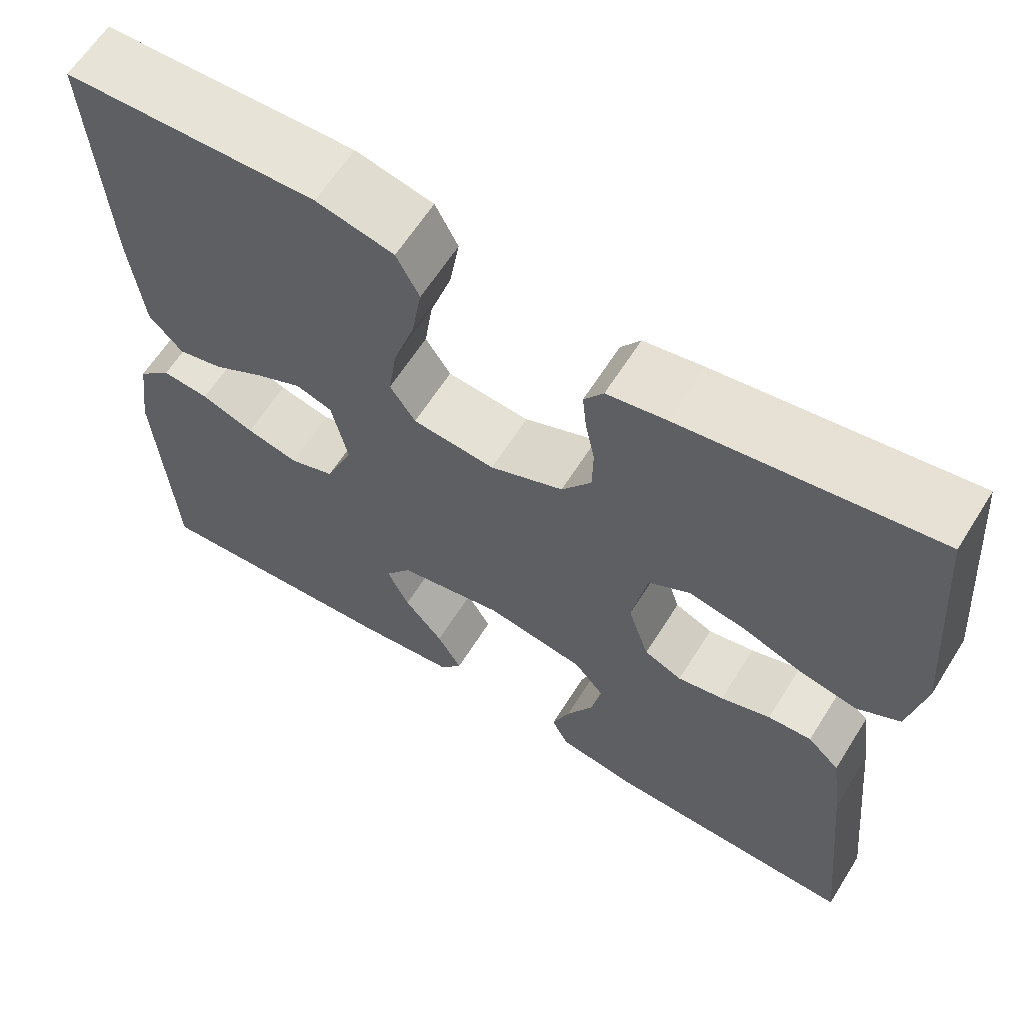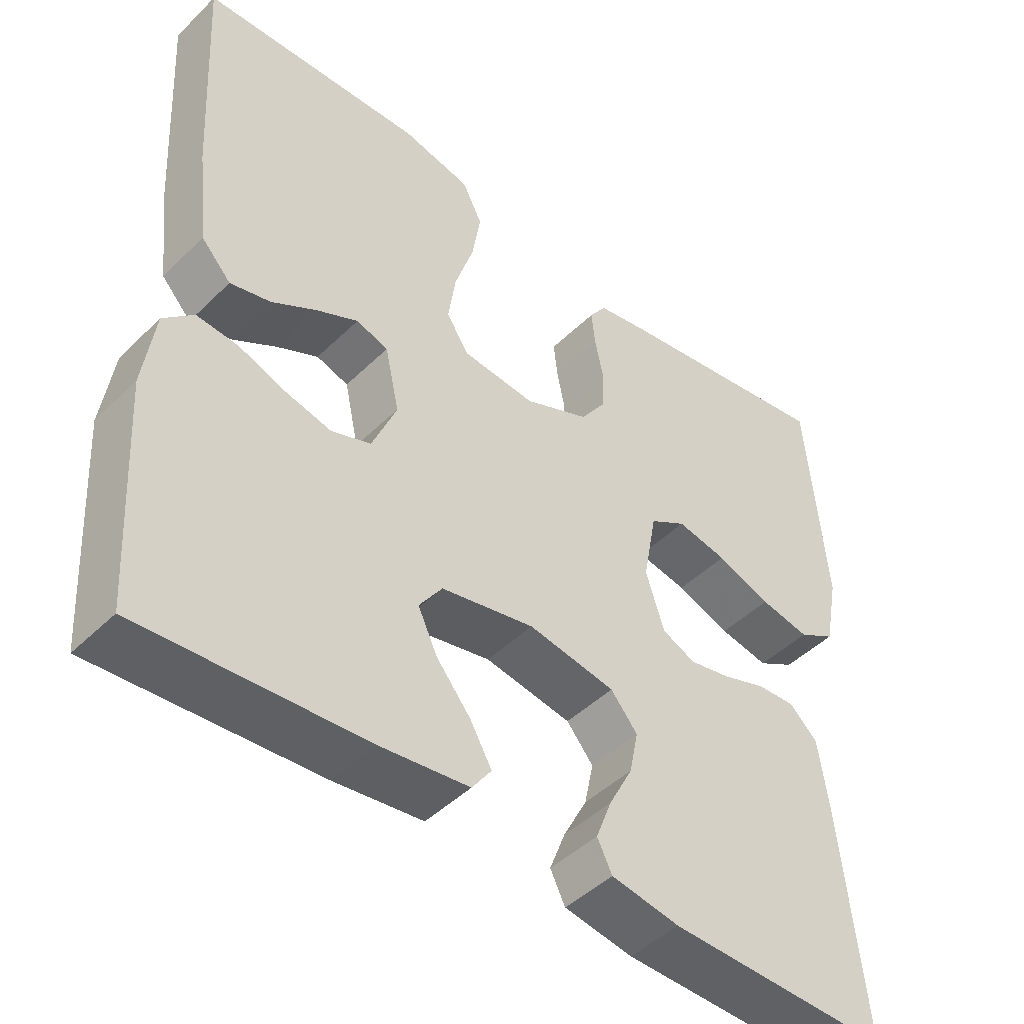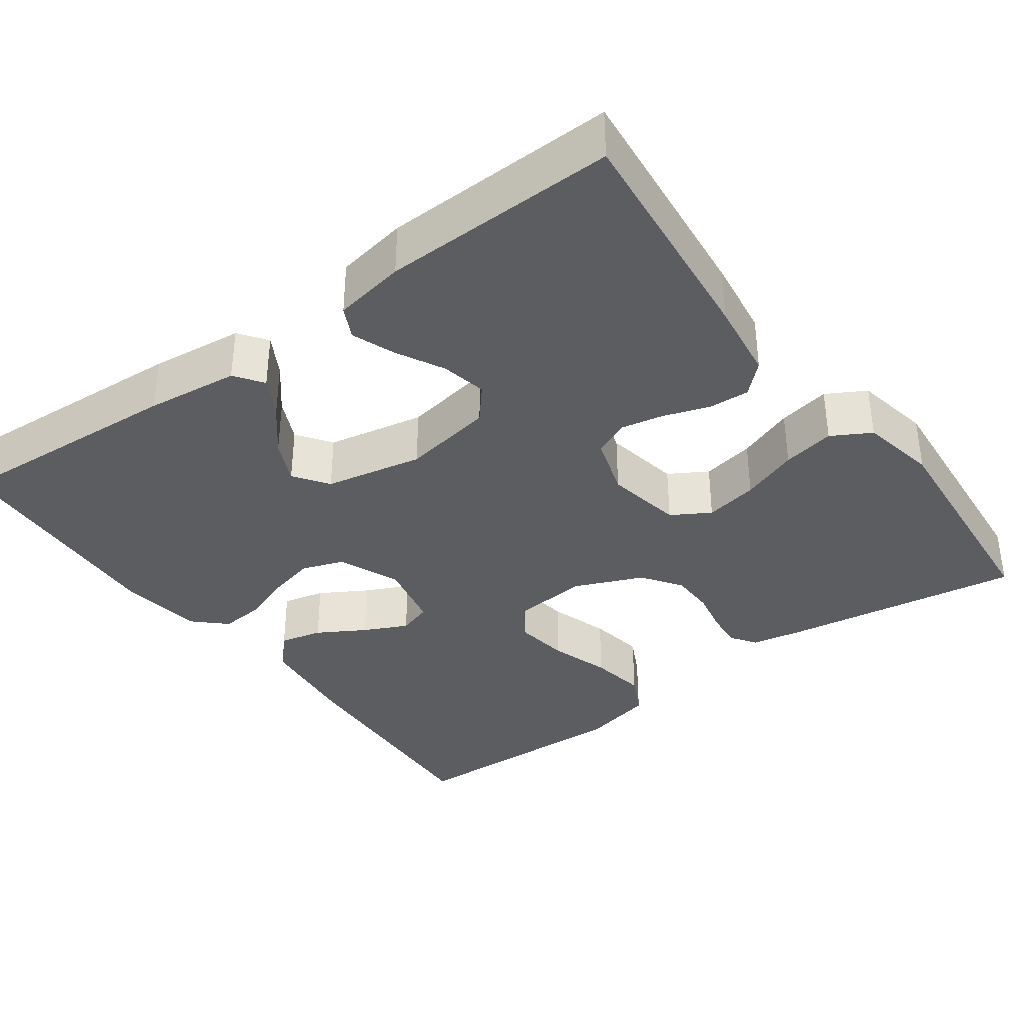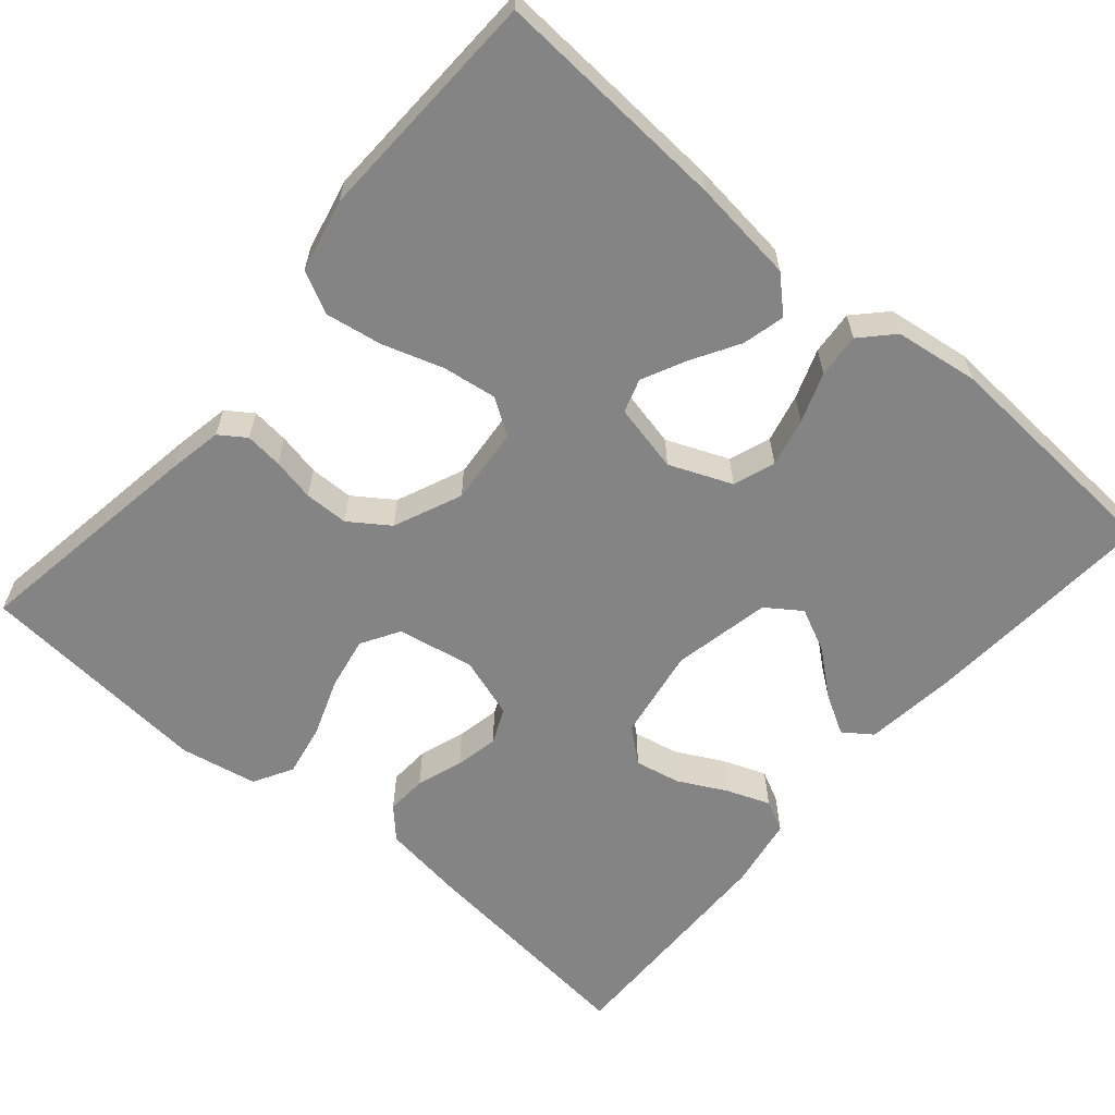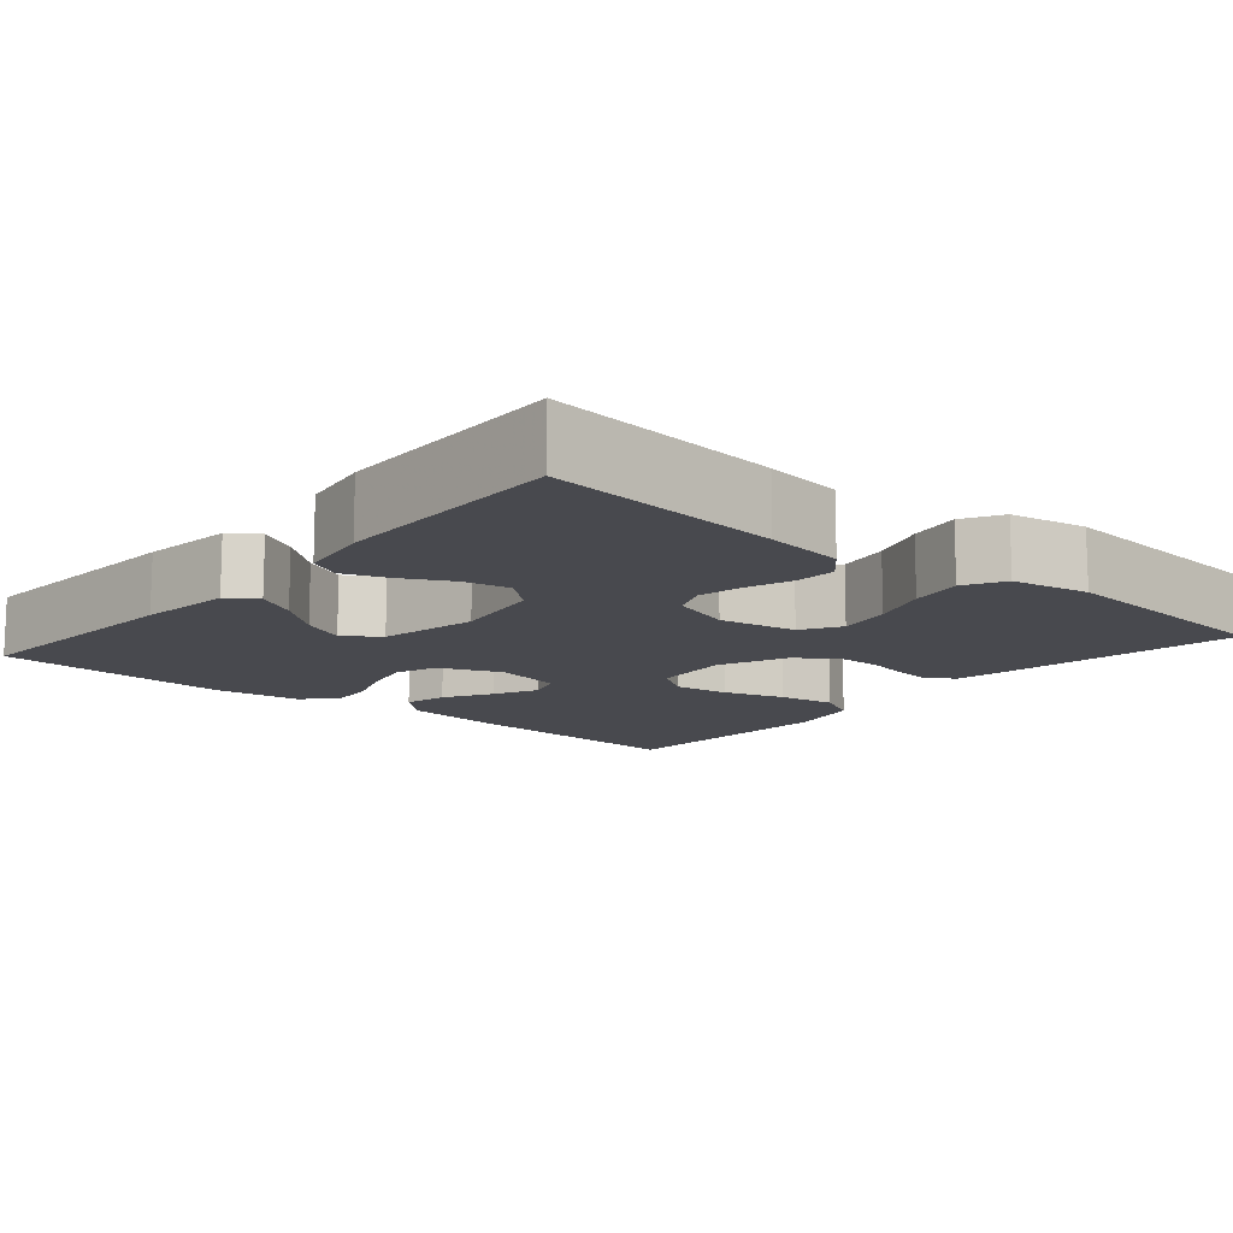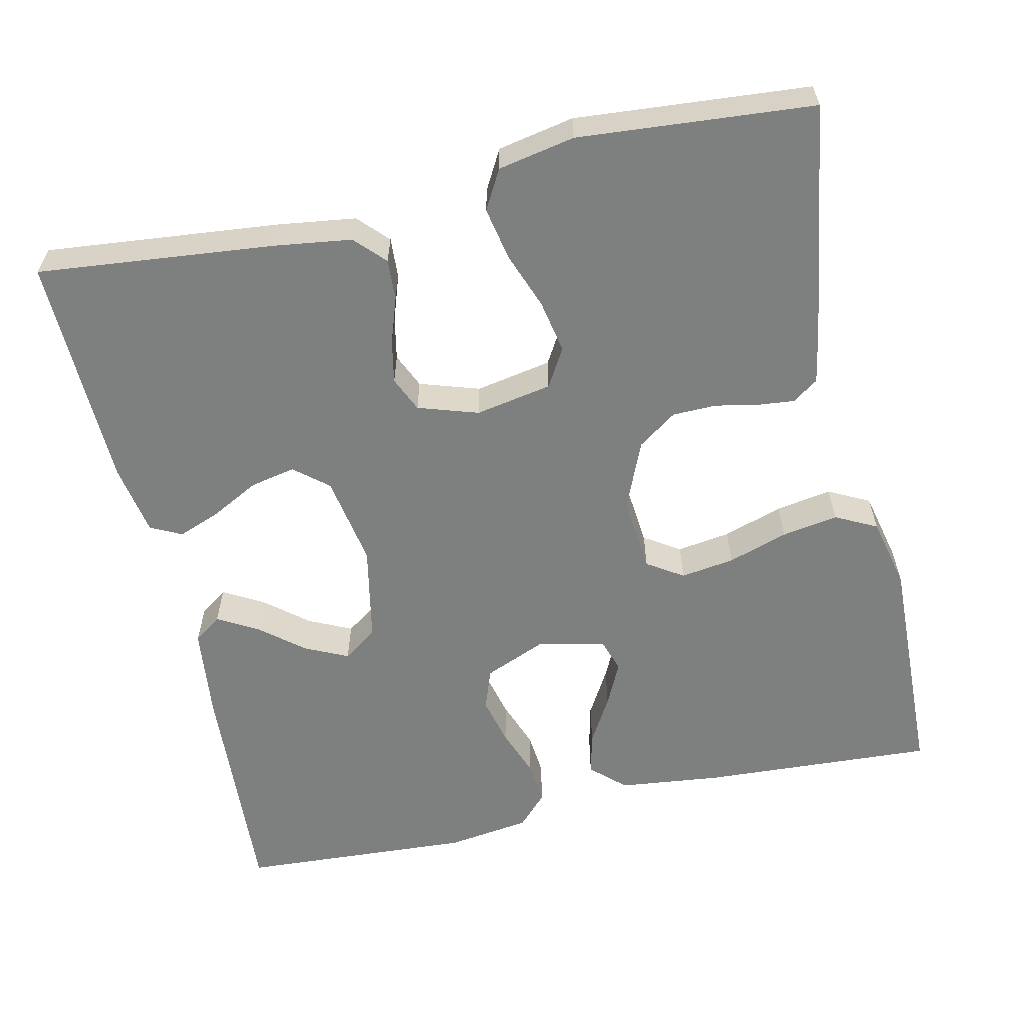
<metadata>
{"format":"obj","ext":"obj","renderer":"f3d","projection":"perspective","resolution":1024,"background":"white","views":[{"elev":62.7,"azim":-147.9,"up":"+Z"},{"elev":-46.0,"azim":138.0,"up":"+Z"},{"elev":-36.4,"azim":-143.8,"up":"+Y"},{"elev":-61.3,"azim":49.3,"up":"+Y"},{"elev":-12.7,"azim":-130.6,"up":"+Y"},{"elev":-59.6,"azim":-77.3,"up":"+Y"}]}
</metadata>
<code>
v 0.5 0.07 0.5
v 0.483 0.07 0.2
v 0.468 0.07 0.069
v 0.428 0.07 0.026
v 0.374 0.07 0.039
v 0.314 0.07 0.074
v 0.258 0.07 0.101
v 0.215 0.07 0.087
v 0.196 0.07 0
v 0.229 0.07 -0.079
v 0.282 0.07 -0.098
v 0.344 0.07 -0.083
v 0.407 0.07 -0.06
v 0.463 0.07 -0.055
v 0.503 0.07 -0.093
v 0.518 0.07 -0.2
v 0.5 0.07 -0.5
v 0.2 0.07 -0.481
v 0.081 0.07 -0.467
v 0.055 0.07 -0.431
v 0.084 0.07 -0.38
v 0.13 0.07 -0.324
v 0.156 0.07 -0.269
v 0.125 0.07 -0.225
v 0 0.07 -0.2
v -0.117 0.07 -0.22
v -0.153 0.07 -0.263
v -0.141 0.07 -0.321
v -0.109 0.07 -0.382
v -0.088 0.07 -0.437
v -0.108 0.07 -0.477
v -0.2 0.07 -0.493
v -0.5 0.07 -0.5
v -0.469 0.07 -0.2
v -0.455 0.07 -0.099
v -0.417 0.07 -0.063
v -0.365 0.07 -0.066
v -0.306 0.07 -0.086
v -0.251 0.07 -0.097
v -0.206 0.07 -0.077
v -0.181 0.07 0
v -0.199 0.07 0.098
v -0.248 0.07 0.127
v -0.316 0.07 0.114
v -0.389 0.07 0.087
v -0.456 0.07 0.074
v -0.506 0.07 0.102
v -0.525 0.07 0.2
v -0.5 0.07 0.5
v -0.2 0.07 0.454
v -0.13 0.07 0.441
v -0.107 0.07 0.408
v -0.112 0.07 0.36
v -0.123 0.07 0.306
v -0.122 0.07 0.25
v -0.087 0.07 0.2
v 0 0.07 0.163
v 0.098 0.07 0.172
v 0.128 0.07 0.218
v 0.118 0.07 0.287
v 0.093 0.07 0.364
v 0.081 0.07 0.436
v 0.108 0.07 0.489
v 0.2 0.07 0.51
v 0.5 0 0.5
v 0.483 0 0.2
v 0.468 0 0.069
v 0.428 0 0.026
v 0.374 0 0.039
v 0.314 0 0.074
v 0.258 0 0.101
v 0.215 0 0.087
v 0.196 0 0
v 0.229 0 -0.079
v 0.282 0 -0.098
v 0.344 0 -0.083
v 0.407 0 -0.06
v 0.463 0 -0.055
v 0.503 0 -0.093
v 0.518 0 -0.2
v 0.5 0 -0.5
v 0.2 0 -0.481
v 0.081 0 -0.467
v 0.055 0 -0.431
v 0.084 0 -0.38
v 0.13 0 -0.324
v 0.156 0 -0.269
v 0.125 0 -0.225
v 0 0 -0.2
v -0.117 0 -0.22
v -0.153 0 -0.263
v -0.141 0 -0.321
v -0.109 0 -0.382
v -0.088 0 -0.437
v -0.108 0 -0.477
v -0.2 0 -0.493
v -0.5 0 -0.5
v -0.469 0 -0.2
v -0.455 0 -0.099
v -0.417 0 -0.063
v -0.365 0 -0.066
v -0.306 0 -0.086
v -0.251 0 -0.097
v -0.206 0 -0.077
v -0.181 0 0
v -0.199 0 0.098
v -0.248 0 0.127
v -0.316 0 0.114
v -0.389 0 0.087
v -0.456 0 0.074
v -0.506 0 0.102
v -0.525 0 0.2
v -0.5 0 0.5
v -0.2 0 0.454
v -0.13 0 0.441
v -0.107 0 0.408
v -0.112 0 0.36
v -0.123 0 0.306
v -0.122 0 0.25
v -0.087 0 0.2
v 0 0 0.163
v 0.098 0 0.172
v 0.128 0 0.218
v 0.118 0 0.287
v 0.093 0 0.364
v 0.081 0 0.436
v 0.108 0 0.489
v 0.2 0 0.51
f 4 5 6
f 3 4 6
f 2 3 6
f 1 2 6
f 64 1 6
f 63 64 6
f 62 63 6
f 61 62 6
f 60 61 6
f 59 60 6 7
f 58 59 7 8
f 57 58 8 9
f 56 57 9 10
f 52 53 54
f 51 52 54
f 50 51 54
f 49 50 54
f 48 49 54
f 47 48 54
f 46 47 54
f 45 46 54
f 44 45 54
f 43 44 54 55
f 42 43 55 56
f 36 37 38
f 35 36 38
f 34 35 38
f 33 34 38
f 32 33 38
f 31 32 38
f 30 31 38
f 29 30 38
f 28 29 38
f 27 28 38 39
f 26 27 39 40
f 20 21 22
f 19 20 22
f 18 19 22
f 17 18 22
f 16 17 22
f 15 16 22
f 14 15 22
f 13 14 22
f 12 13 22
f 11 12 22 23
f 10 11 23 24
f 10 24 25
f 56 10 25
f 42 56 25
f 41 42 25
f 25 26 40 41
f 70 69 68
f 70 68 67
f 70 67 66
f 70 66 65
f 70 65 128
f 70 128 127
f 70 127 126
f 70 126 125
f 70 125 124
f 71 70 124 123
f 72 71 123 122
f 73 72 122 121
f 74 73 121 120
f 118 117 116
f 118 116 115
f 118 115 114
f 118 114 113
f 118 113 112
f 118 112 111
f 118 111 110
f 118 110 109
f 118 109 108
f 119 118 108 107
f 120 119 107 106
f 102 101 100
f 102 100 99
f 102 99 98
f 102 98 97
f 102 97 96
f 102 96 95
f 102 95 94
f 102 94 93
f 102 93 92
f 103 102 92 91
f 104 103 91 90
f 86 85 84
f 86 84 83
f 86 83 82
f 86 82 81
f 86 81 80
f 86 80 79
f 86 79 78
f 86 78 77
f 86 77 76
f 87 86 76 75
f 88 87 75 74
f 89 88 74
f 89 74 120
f 89 120 106
f 89 106 105
f 105 104 90 89
f 1 65 66 2
f 2 66 67 3
f 3 67 68 4
f 4 68 69 5
f 5 69 70 6
f 6 70 71 7
f 7 71 72 8
f 8 72 73 9
f 9 73 74 10
f 10 74 75 11
f 11 75 76 12
f 12 76 77 13
f 13 77 78 14
f 14 78 79 15
f 15 79 80 16
f 16 80 81 17
f 17 81 82 18
f 18 82 83 19
f 19 83 84 20
f 20 84 85 21
f 21 85 86 22
f 22 86 87 23
f 23 87 88 24
f 24 88 89 25
f 25 89 90 26
f 26 90 91 27
f 27 91 92 28
f 28 92 93 29
f 29 93 94 30
f 30 94 95 31
f 31 95 96 32
f 32 96 97 33
f 33 97 98 34
f 34 98 99 35
f 35 99 100 36
f 36 100 101 37
f 37 101 102 38
f 38 102 103 39
f 39 103 104 40
f 40 104 105 41
f 41 105 106 42
f 42 106 107 43
f 43 107 108 44
f 44 108 109 45
f 45 109 110 46
f 46 110 111 47
f 47 111 112 48
f 48 112 113 49
f 49 113 114 50
f 50 114 115 51
f 51 115 116 52
f 52 116 117 53
f 53 117 118 54
f 54 118 119 55
f 55 119 120 56
f 56 120 121 57
f 57 121 122 58
f 58 122 123 59
f 59 123 124 60
f 60 124 125 61
f 61 125 126 62
f 62 126 127 63
f 63 127 128 64
f 64 128 65 1

</code>
